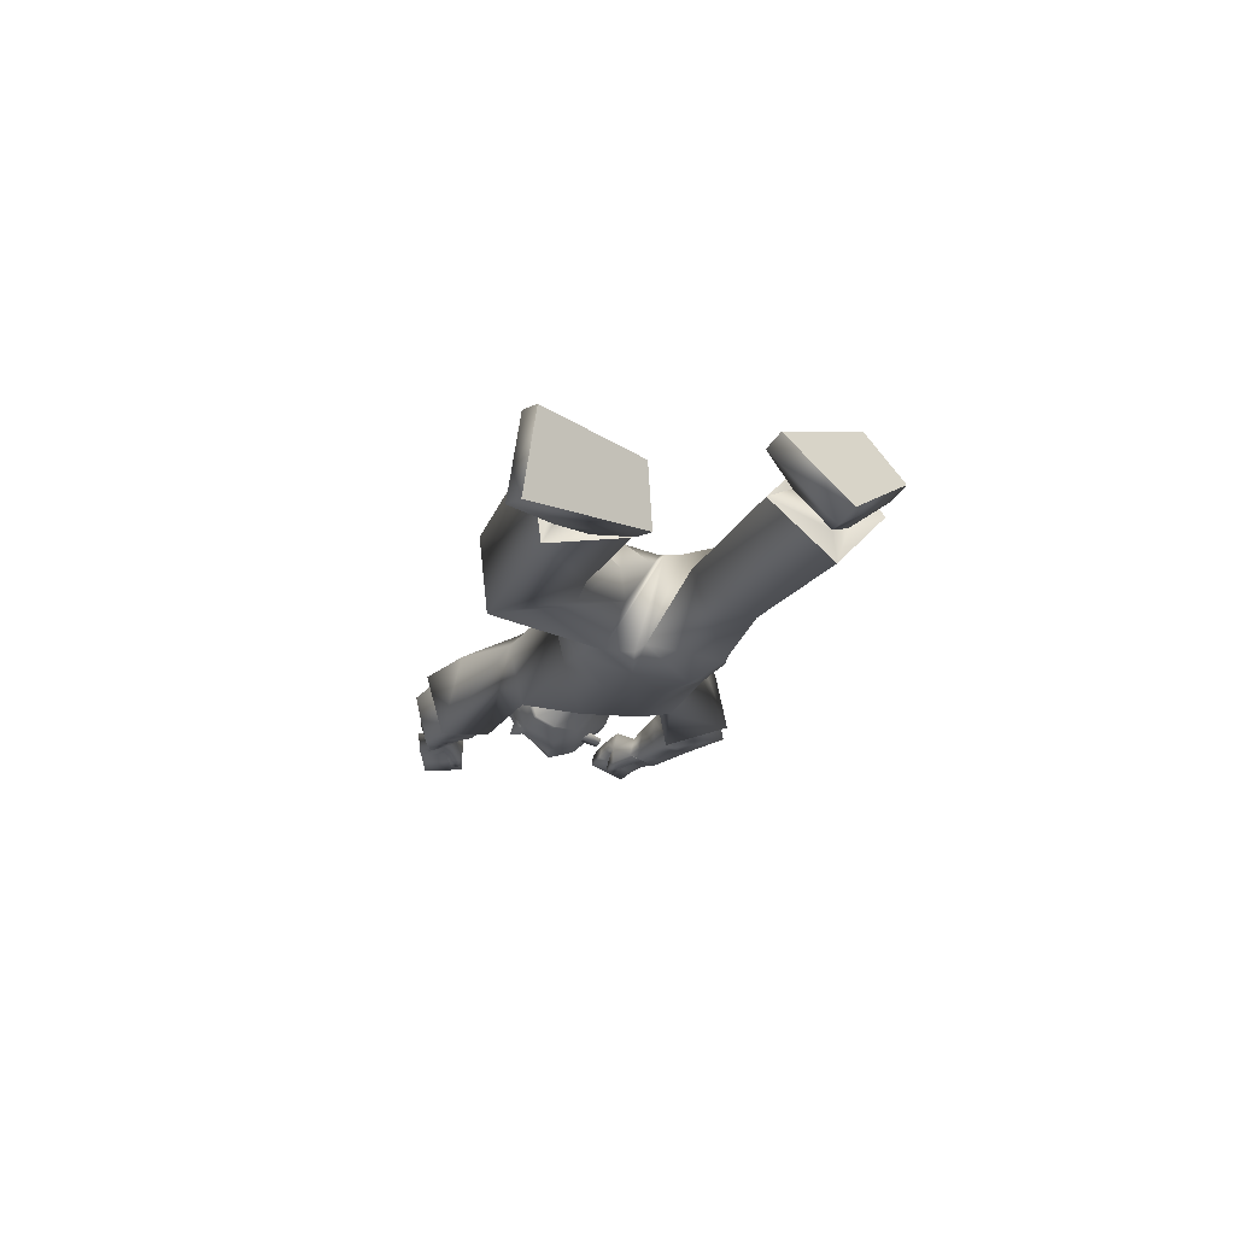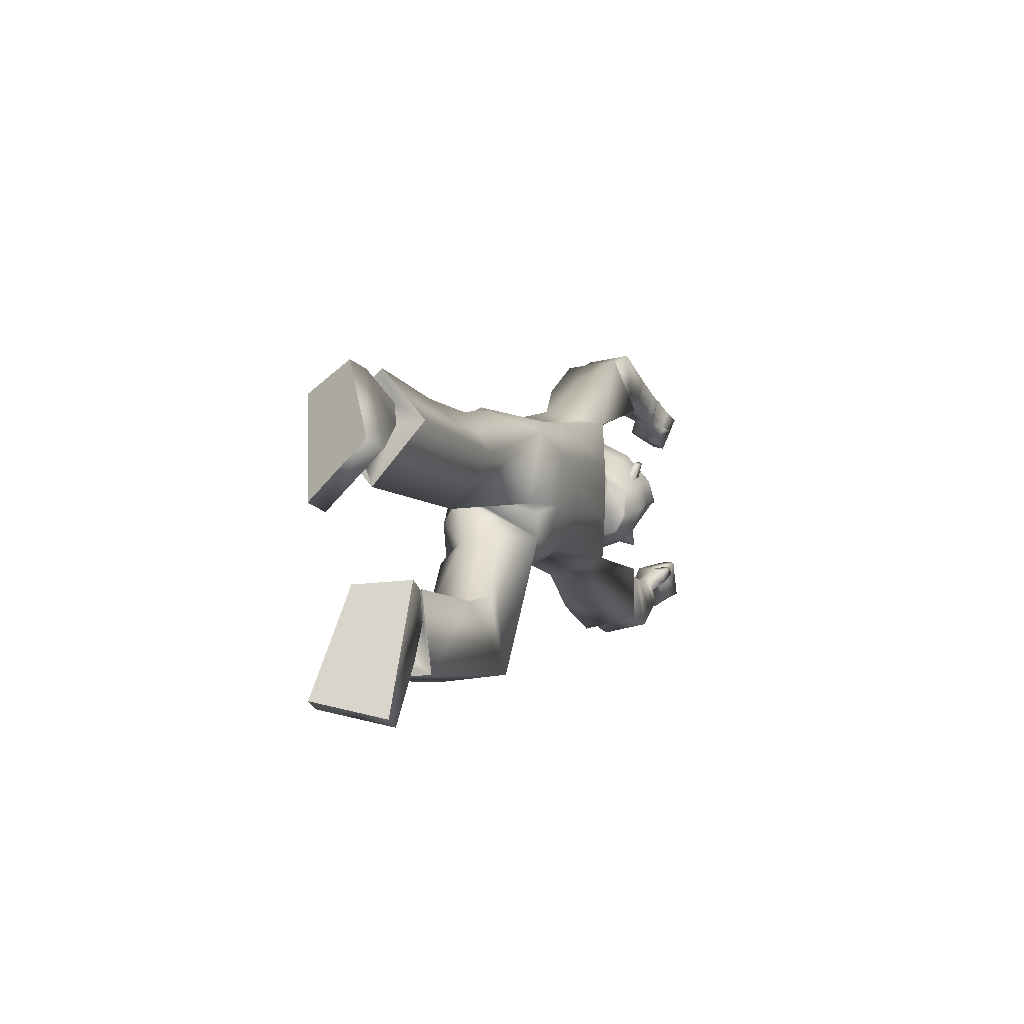
<metadata>
{"format":"obj","ext":"obj","renderer":"f3d","projection":"perspective","resolution":1024,"background":"white","views":[{"elev":-15.3,"azim":-104.4,"up":"+Y"},{"elev":-0.1,"azim":-71.0,"up":"+Z"}]}
</metadata>
<code>
v 0.6806 0.213 0.1431
v 0.0438 0.1507 0.1715
v 0.7041 0.1248 0.1255
v 0.05214 0.01489 0.1128
v 0.3096 0.03782 0.1464
v 0.615 0.03216 0.1582
v 0.3221 0.1972 0.1535
v 0.5581 0.1631 0.1885
v 0.06981 0.04492 -0.04504
v 0.7317 0.2105 0.06079
v 0.05992 0.236 0.03121
v 0.7058 0.06158 0.05981
v 0.3075 0.003873 0.0588
v 0.5152 -0.001521 0.05713
v 0.3205 0.2258 0.05051
v 0.5563 0.2548 0.03239
v 0.1329 0.1786 0.1757
v 0.1368 0.03205 0.1411
v 0.1461 -0.01017 0.06614
v 0.143 0.2449 0.0975
v -0.7634 0.1651 -0.06604
v -0.7884 0.03677 0.04968
v -0.6245 0.1423 0.2081
v -0.5842 0.2479 0.1476
v -0.3032 0.09212 -0.05868
v -0.311 -0.000111 0.0542
v -0.3842 0.1076 0.1649
v -0.3824 0.2183 0.07065
v -0.6044 0.1578 0.03502
v -0.5813 0.1023 0.1445
v -0.6203 0.08314 0.09998
v -0.5512 0.1839 0.09573
v -0.6149 0.02561 0.1089
v -0.5845 0.2515 0.1029
v -0.6178 0.1346 -0.01747
v -0.5863 0.1261 0.2123
v -0.794 0.1868 -0.04859
v -0.819 0.05847 0.06713
v -0.6551 0.164 0.2255
v -0.6147 0.2696 0.165
v 1.216 0.01952 0.204
v 1.189 0.0482 0.1206
v 1.18 0.02129 0.1152
v 1.206 -0.006836 0.197
v 0.8322 0.1313 0.3333
v 0.8138 0.0244 0.3468
v 0.8509 0.005235 0.2351
v 0.8674 0.1127 0.227
v 1.15 0.01817 0.1674
v 1.08 0.00079 0.1733
v 1.148 0.02204 0.1475
v 1.074 0.009072 0.1433
v 1.04 0.03046 -0.04094
v 0.7903 0.02753 -0.0691
v 0.8238 0.1391 0.06039
v 0.7811 0.06669 0.01349
v 0.8774 -0.004403 -0.05122
v 0.9932 0.007644 -0.0438
v 0.8787 0.1406 0.1116
v 0.7727 0.141 0.04795
v 0.9427 0.0162 0.01223
v 0.8148 0.06563 0.03165
v 0.8135 0.02823 -0.01138
v 0.8801 0.02757 0.01039
v 0.9612 0.009207 -0.03831
v 0.9569 0.05766 -0.1035
v 0.8922 0.03057 -0.1119
v 0.7365 0.04038 0.314
v 0.8328 0.124 0.2065
v 0.7731 0.148 0.3044
v 0.8012 0.01433 0.2079
v 0.7245 0.03283 0.3286
v 0.8404 0.1344 0.1959
v 0.7641 0.1667 0.3137
v 0.803 0.00031 0.2019
v 1.113 0.0518 0.2563
v 1.082 0.04648 0.1464
v 1.11 0.01431 0.2442
v 1.085 0.08531 0.1575
v 1.046 -0.000628 0.2379
v 1.04 0.06367 0.1872
v 1.03 0.02057 0.1752
v 1.055 0.04204 0.2498
v 1.038 0.009913 0.2058
v 1.142 -0.00228 0.1438
v 1.199 0.0381 0.15
v 1.189 0.01147 0.1438
v 1.093 0.03282 0.1914
v 1.095 0.07277 0.1945
v 1.144 -0.006408 0.165
v 1.047 0.05243 0.2183
v 1.149 0.04696 0.2411
v 1.184 0.0357 0.2234
v 1.117 0.0442 0.138
v 1.149 0.03543 0.1277
v 1.176 0.006544 0.2151
v 1.144 0.01332 0.2307
v 1.157 0.06731 0.1354
v 1.121 0.07935 0.1477
v 1.129 0.03142 0.1772
v 1.159 0.02366 0.1614
v 1.132 0.06755 0.1821
v 1.166 0.05512 0.1668
v 0.9984 0.002644 0.2544
v 1.014 0.05671 0.2692
v 0.9972 0.08095 0.1992
v 0.982 0.02603 0.185
v 0.9369 0.01217 0.2871
v 0.9242 0.0917 0.2053
v 0.9496 0.08808 0.2897
v 0.9133 0.02208 0.2041
v 1.108 0.003465 0.1418
v 0.722 0.1313 0.1597
v 0.6705 0.1856 0.2478
v 1.111 -0.002427 0.168
v 1.116 0.03371 0.146
v 1.12 0.02657 0.1796
v 0.798 0.02391 -0.0743
v 0.8878 0.02477 0.06622
v 0.8893 0.01386 0.06141
v 0.9429 0.02936 0.07256
v 0.9444 0.01845 0.06774
v 0.8717 0.01393 0.002732
v 0.9533 0.03368 0.0188
v 0.8922 0.0634 0.07823
v -0.2256 0.2025 0.05488
v -0.2334 0.09236 0.1465
v 0.8773 0.04855 0.01943
v -0.05835 0.09137 0.1563
v -0.05567 0.22 0.07005
v 0.9505 0.05465 0.02783
v 0.9814 0.008923 0.0185
v 0.9768 0.06818 0.08937
v 1.073 0.08452 0.08083
v 0.9753 0.1464 0.129
v 0.9984 -0.002329 -0.03542
v 1.082 0.03614 0.02215
v 1.035 0.1497 0.1156
v 1.069 0.0191 -0.03052
v 0.6822 0.207 -0.1874
v 0.07316 0.2473 -0.1667
v 0.7166 0.1308 -0.1707
v 0.1068 0.1457 -0.2222
v 0.3108 0.05544 -0.157
v 0.627 0.03693 -0.1802
v 0.3178 0.2072 -0.1509
v 0.5677 0.1553 -0.2225
v 0.06517 0.2323 -0.007152
v 0.6853 0.05979 -0.01775
v 0.07691 0.02883 -0.06618
v 0.717 0.2156 -0.02129
v 0.5544 0.2559 -0.01411
v 0.3207 0.2285 0.004787
v 0.5121 -0.002383 -0.00873
v 0.3072 0.007071 -0.006029
v 0.104 0.03659 -0.1234
v 0.7248 0.2084 -0.1045
v 0.05859 0.2107 -0.03192
v 0.699 0.05942 -0.09611
v 0.3073 0.01045 -0.0718
v 0.509 -0.003244 -0.07459
v 0.3209 0.2312 -0.04103
v 0.5521 0.2537 -0.06101
v 0.1774 0.2598 -0.1752
v 0.1817 0.1159 -0.2076
v 0.1543 0.2605 0.008986
v 0.1607 0.00659 -0.04849
v 0.1753 0.04226 -0.1596
v 0.1639 0.2834 -0.07523
v -0.6365 0.07702 -0.475
v -0.6248 0.249 -0.447
v -0.5102 0.2092 -0.227
v -0.5026 0.0817 -0.2168
v -0.1565 0.0228 -0.4117
v -0.1686 0.1669 -0.4306
v -0.2593 0.2034 -0.2873
v -0.2721 0.06349 -0.2498
v -0.4881 0.09859 -0.3607
v -0.4537 0.1968 -0.2915
v -0.4825 0.1977 -0.3466
v -0.4488 0.09733 -0.2856
v -0.4816 0.223 -0.4025
v -0.4756 0.08859 -0.2184
v -0.4999 0.05808 -0.3849
v -0.4607 0.2492 -0.2594
v -0.6731 0.07637 -0.4559
v -0.6615 0.2483 -0.4278
v -0.5468 0.2086 -0.2079
v -0.5392 0.08106 -0.1977
v 1.266 0.02728 -0.2947
v 1.247 0.03244 -0.2047
v 1.237 0.005274 -0.2062
v 1.256 0.000207 -0.2944
v 0.8551 0.09238 -0.3832
v 0.8502 -0.01412 -0.3587
v 0.894 0.01362 -0.242
v 0.8924 0.1196 -0.2692
v 1.201 0.02707 -0.2377
v 1.13 0.004388 -0.2575
v 1.197 0.0297 -0.2178
v 1.124 0.006963 -0.2258
v 1.028 0.1518 -0.1446
v 1.045 0.08669 -0.09925
v 0.7805 0.0475 -0.1149
v 0.8195 0.2008 0.0288
v 0.7836 0.09659 -0.1281
v 0.8161 0.2145 -0.03498
v 0.7774 0.1059 -0.09356
v 0.9009 0.02721 -0.1524
v 0.9856 0.06225 -0.1211
v 0.8644 0.1287 -0.1649
v 0.9796 0.1472 -0.163
v 0.874 0.2256 0.08298
v 0.8664 0.2671 0.003662
v 0.7689 0.1771 -0.001521
v 0.768 0.1897 -0.06356
v 0.7808 0.07357 -0.04675
v 0.9253 0.1953 -0.1407
v 0.8031 0.1857 -0.08365
v 0.801 0.1558 -0.1203
v 0.7928 0.0454 -0.1188
v 0.8648 0.1847 -0.1238
v 0.9476 0.1488 -0.1575
v 0.9661 0.06045 -0.1209
v 0.955 0.07697 -0.12
v 0.8888 0.0655 -0.1418
v 0.8816 0.0448 -0.1296
v 0.7735 0.003453 -0.3267
v 0.861 0.1295 -0.2611
v 0.7957 0.1113 -0.3567
v 0.8443 0.02313 -0.2231
v 0.7626 -0.009082 -0.3372
v 0.8682 0.1442 -0.2545
v 0.7859 0.1265 -0.3696
v 0.8487 0.01389 -0.2138
v 1.163 0.07462 -0.327
v 1.135 0.0417 -0.2214
v 1.156 0.0357 -0.326
v 1.143 0.08033 -0.221
v 1.096 0.01896 -0.3106
v 1.091 0.08262 -0.2599
v 1.087 0.0394 -0.2474
v 1.1 0.06168 -0.3241
v 1.091 0.02928 -0.2791
v 1.193 0.004762 -0.2159
v 1.254 0.03062 -0.2364
v 1.244 0.003504 -0.237
v 1.144 0.03879 -0.2689
v 1.15 0.07819 -0.2607
v 1.197 0.001949 -0.237
v 1.095 0.07225 -0.2921
v 1.199 0.06264 -0.3166
v 1.233 0.04651 -0.3058
v 1.171 0.03263 -0.2164
v 1.205 0.0207 -0.2115
v 1.224 0.01609 -0.3053
v 1.191 0.02772 -0.3158
v 1.214 0.05272 -0.2106
v 1.179 0.06849 -0.216
v 1.179 0.03072 -0.2584
v 1.212 0.01857 -0.2479
v 1.186 0.06642 -0.253
v 1.221 0.04996 -0.2448
v 1.048 0.01007 -0.3142
v 1.051 0.0636 -0.3381
v 1.043 0.09535 -0.2689
v 1.04 0.0413 -0.2453
v 0.9801 0.002549 -0.3298
v 0.9705 0.1023 -0.2692
v 0.9808 0.07672 -0.3533
v 0.9701 0.03093 -0.2469
v 1.158 0.003972 -0.2208
v 0.7098 0.1166 -0.2183
v 0.6917 0.1545 -0.3075
v 1.164 0.001258 -0.247
v 1.165 0.03626 -0.2203
v 1.171 0.03238 -0.2539
v 0.7913 0.09289 -0.1332
v 0.8667 0.2409 -0.1183
v 0.8674 0.2379 -0.1299
v 0.9212 0.2526 -0.1181
v 0.9218 0.2497 -0.1297
v 0.8557 0.1783 -0.1377
v 0.937 0.2003 -0.1235
v 0.8743 0.2473 -0.07885
v -0.1727 0.05568 -0.2438
v -0.1735 0.1941 -0.2828
v 0.8635 0.1901 -0.1015
v -0.03364 0.2196 -0.1819
v -0.04725 0.09753 -0.1174
v 0.9358 0.2057 -0.1012
v 0.9621 0.2069 -0.1505
v 0.9574 0.2671 -0.08046
v 1.055 0.267 -0.075
v 1.087 0.1788 0.003947
v 0.9609 0.2941 0.00294
v 0.9652 0.2429 0.0928
v 0.9828 0.1575 -0.1719
v 1.064 0.2177 -0.1329
v 1.021 0.2871 -0.001737
v 1.045 0.2321 0.07109
v 1.096 0.13 -0.05433
v 1.078 0.0899 -0.0992
v 1.055 0.1671 -0.1569
v 0.8502 0.1203 0.2187
v 0.8172 0.01142 0.2193
v 0.8704 0.1242 -0.2728
v 0.8548 0.01822 -0.2351
v 0.8774 0.04482 -0.1291
v 0.8876 0.06871 -0.1429
v 0.8916 0.02898 -0.1092
v 0.696 0.1772 0.1433
v 0.6839 0.06935 0.1325
v 0.7025 0.1828 0.2014
v 0.6904 0.07848 0.15
v 0.7009 0.1723 -0.1897
v 0.6968 0.07708 -0.1666
v 0.7134 0.1688 -0.2576
v 0.6855 0.0787 -0.1924
v 0.7731 0.148 0.3044
v 0.7365 0.04038 0.314
v 0.8012 0.01433 0.2079
v 0.8328 0.124 0.2065
v 0.7957 0.1113 -0.3567
v 0.7735 0.003453 -0.3267
v 0.8443 0.02313 -0.2231
v 0.861 0.1295 -0.2611
v -0.6203 0.08314 0.09998
v -0.5813 0.1023 0.1445
v -0.5512 0.1839 0.09573
v -0.6044 0.1578 0.03502
v -0.6178 0.1346 -0.01747
v -0.6149 0.02561 0.1089
v -0.5863 0.1261 0.2123
v -0.5845 0.2515 0.1029
v -0.4825 0.1977 -0.3466
v -0.4537 0.1968 -0.2915
v -0.4488 0.09733 -0.2856
v -0.4881 0.09859 -0.3607
v -0.4999 0.05808 -0.3849
v -0.4816 0.223 -0.4025
v -0.4607 0.2492 -0.2594
v -0.4756 0.08859 -0.2184
v -0.794 0.1868 -0.04859
v -0.819 0.05847 0.06713
v -0.6551 0.164 0.2255
v -0.6147 0.2696 0.165
v -0.6731 0.07637 -0.4559
v -0.6615 0.2483 -0.4278
v -0.5468 0.2086 -0.2079
v -0.5392 0.08106 -0.1977
v 0.8194 0.04829 -0.1184
v 0.8657 0.04784 -0.1242
v 0.8576 0.002676 -0.05699
v 0.8461 0.1198 -0.157
v 0.8632 0.04492 -0.1274
v 0.8397 0.04508 -0.1245
v 0.8435 0.1231 -0.1528
v 0.8549 0.005984 -0.05281
v 0.8526 0.06374 -0.1041
v 0.0499 0.2211 0.1144
v 0.06066 0.2489 -0.09117
v -0.06057 0.1783 0.1359
v -0.05956 0.1602 -0.1304
f 146 144 165
f 15 7 8
f 20 17 7
f 331 328 22
f 16 8 1
f 14 13 155
f 13 19 167
f 14 154 149
f 7 5 6
f 12 312 3
f 313 14 12
f 5 18 19
f 5 13 14
f 151 152 16
f 148 150 9
f 166 20 15
f 152 153 15
f 166 148 11
f 4 9 19
f 9 150 167
f 11 361 20
f 2 4 18
f 24 21 37
f 330 24 23
f 331 21 24
f 328 329 23
f 2 129 4
f 130 9 25
f 11 130 363
f 4 26 25
f 33 334 30
f 332 29 32
f 34 32 30
f 332 33 31
f 26 333 35
f 27 28 335
f 28 25 35
f 27 36 333
f 346 347 344
f 23 39 38
f 23 24 40
f 21 22 38
f 86 87 43
f 95 98 42
f 103 86 42
f 101 87 44
f 308 231 325
f 306 46 321
f 323 305 306
f 321 46 45
f 104 107 82
f 105 83 81
f 107 106 81
f 104 80 83
f 210 203 53
f 61 132 133
f 60 62 55
f 215 60 55
f 217 204 54
f 149 217 56
f 10 60 215
f 12 56 60
f 55 62 125
f 205 55 59
f 204 221 118
f 67 209 224
f 57 65 61
f 131 128 119
f 54 118 63
f 62 63 123
f 56 54 63
f 56 63 62
f 53 139 136
f 224 210 66
f 65 136 132
f 66 311 67
f 66 210 58
f 227 209 67
f 74 72 68
f 73 69 322
f 73 74 70
f 72 75 322
f 6 75 72
f 314 74 73
f 315 73 75
f 114 8 72
f 80 84 88
f 81 91 89
f 82 52 50
f 84 50 88
f 81 79 77
f 78 76 83
f 78 97 92
f 83 76 89
f 112 85 90
f 95 43 87
f 103 93 41
f 44 87 86
f 49 90 85
f 77 52 82
f 116 117 49
f 115 90 49
f 112 116 51
f 89 76 92
f 102 92 93
f 77 94 100
f 94 95 101
f 96 44 41
f 97 96 93
f 88 100 97
f 100 101 96
f 89 102 99
f 102 103 98
f 77 79 99
f 94 99 98
f 108 104 105
f 111 109 106
f 110 105 106
f 108 111 107
f 47 111 108
f 48 45 110
f 47 48 109
f 46 108 110
f 8 114 1
f 313 315 6
f 3 312 314
f 52 77 116
f 50 115 117
f 77 88 117
f 52 112 115
f 62 60 56
f 118 221 357
f 354 123 63
f 119 120 122
f 131 121 122
f 128 64 120
f 124 122 120
f 123 61 125
f 364 287 286
f 129 127 26
f 130 11 9
f 287 364 289
f 127 27 26
f 25 28 126
f 53 203 303
f 295 134 137
f 138 134 295
f 133 132 137
f 132 136 139
f 59 135 297
f 59 125 133
f 133 134 138
f 297 135 138
f 302 137 139
f 58 136 65
f 162 163 147
f 169 162 146
f 171 336 339
f 163 157 140
f 155 160 161
f 167 168 160
f 161 159 149
f 146 147 145
f 316 157 159
f 159 317 142
f 168 165 144
f 144 145 161
f 163 152 151
f 148 158 156
f 166 153 162
f 162 153 152
f 158 148 166
f 143 165 168
f 156 168 167
f 158 169 362
f 141 164 165
f 186 170 173
f 338 337 172
f 339 338 173
f 172 337 336
f 141 143 289
f 174 156 290
f 158 364 290
f 143 156 174
f 179 342 182
f 340 183 181
f 183 342 179
f 180 182 340
f 175 174 184
f 343 177 176
f 184 174 177
f 176 175 341
f 348 351 350
f 172 171 187
f 189 173 172
f 187 171 170
f 192 247 246
f 191 258 255
f 263 258 191
f 261 256 193
f 307 194 324
f 327 231 308
f 325 324 194
f 242 267 264
f 265 266 241
f 241 266 267
f 264 265 243
f 210 212 202
f 218 285 293
f 216 207 219
f 207 216 215
f 217 208 206
f 149 159 208
f 157 151 215
f 159 157 216
f 285 219 207
f 214 207 205
f 204 206 278
f 224 209 226
f 211 283 218
f 279 288 291
f 206 220 278
f 283 220 219
f 208 220 206
f 208 219 220
f 202 212 298
f 224 225 210
f 223 218 292
f 225 226 310
f 212 210 225
f 227 226 209
f 228 232 234
f 233 235 326
f 230 234 233
f 326 235 232
f 235 145 147
f 233 318 273
f 235 319 145
f 232 147 274
f 248 244 240
f 249 251 241
f 242 244 199
f 244 248 199
f 237 239 241
f 238 240 243
f 252 257 238
f 243 251 249
f 272 275 250
f 255 261 247
f 190 253 263
f 193 190 246
f 198 200 245
f 237 242 201
f 198 277 276
f 275 277 198
f 200 276 272
f 252 236 249
f 253 252 262
f 237 248 260
f 254 260 261
f 190 193 256
f 253 256 257
f 248 238 257
f 260 257 256
f 249 239 259
f 262 259 258
f 259 239 237
f 258 259 254
f 268 270 265
f 266 269 271
f 270 269 266
f 267 271 268
f 196 195 268
f 270 194 197
f 269 197 196
f 195 194 270
f 147 140 274
f 317 145 319
f 318 316 142
f 276 237 201
f 199 248 277
f 277 248 237
f 201 199 275
f 219 208 216
f 357 221 278
f 220 355 278
f 282 280 279
f 291 284 282
f 280 222 288
f 284 222 280
f 283 285 218
f 127 126 28
f 289 143 175
f 290 156 158
f 287 176 177
f 287 175 176
f 174 286 177
f 303 203 202
f 299 294 295
f 300 301 295
f 299 292 293
f 304 298 292
f 214 213 297
f 293 285 214
f 293 296 300
f 300 296 297
f 304 299 302
f 212 223 298
f 306 305 48
f 305 45 48
f 306 47 46
f 308 196 197
f 307 197 194
f 308 195 196
f 310 211 223
f 309 310 226
f 309 227 67
f 311 66 65
f 305 323 320
f 72 8 6
f 1 114 314
f 313 3 113
f 140 316 318
f 273 142 317
f 354 311 57
f 356 310 309
f 357 356 354
f 355 356 357
f 358 353 360
f 352 360 359
f 360 352 358
f 360 353 359
f 364 362 141
f 363 129 2
f 169 164 362
f 164 141 362
f 361 2 17
f 17 20 361
f 364 286 290
f 130 126 363
f 126 127 363
f 129 363 127
f 363 361 11
f 364 158 362
f 7 17 18
f 146 165 164
f 15 8 16
f 20 7 15
f 331 22 21
f 16 1 10
f 14 155 154
f 13 167 155
f 14 149 12
f 7 6 8
f 312 10 1
f 10 312 12
f 14 313 6
f 313 12 3
f 5 19 13
f 5 14 6
f 151 16 10
f 148 9 11
f 166 15 153
f 152 15 16
f 166 11 20
f 4 19 18
f 9 167 19
f 2 18 17
f 24 37 40
f 330 23 329
f 331 24 330
f 328 23 22
f 130 25 126
f 4 25 9
f 33 30 31
f 332 32 34
f 34 30 334
f 332 31 29
f 26 35 25
f 27 335 36
f 28 35 335
f 27 333 26
f 346 344 345
f 23 38 22
f 23 40 39
f 21 38 37
f 86 43 42
f 95 42 43
f 103 42 98
f 101 44 96
f 308 325 195
f 306 321 71
f 323 306 71
f 321 45 320
f 104 82 80
f 105 81 106
f 107 81 82
f 104 83 105
f 210 53 58
f 61 133 125
f 215 55 205
f 217 54 56
f 149 56 12
f 10 215 151
f 12 60 10
f 55 125 59
f 205 59 213
f 204 118 54
f 67 224 66
f 57 61 123
f 131 119 121
f 62 123 125
f 53 136 58
f 65 132 61
f 66 58 65
f 74 68 70
f 73 322 75
f 73 70 69
f 72 322 68
f 74 314 114
f 314 73 113
f 73 315 113
f 315 75 6
f 114 72 74
f 80 88 78
f 81 89 79
f 82 50 84
f 81 77 82
f 78 83 80
f 78 92 76
f 83 89 91
f 112 90 115
f 95 87 101
f 103 41 86
f 44 86 41
f 49 85 51
f 116 49 51
f 115 49 117
f 112 51 85
f 89 92 102
f 102 93 103
f 77 100 88
f 94 101 100
f 96 41 93
f 97 93 92
f 88 97 78
f 100 96 97
f 89 99 79
f 102 98 99
f 77 99 94
f 94 98 95
f 108 105 110
f 111 106 107
f 110 106 109
f 108 107 104
f 47 108 46
f 48 110 109
f 47 109 111
f 46 110 45
f 3 314 113
f 52 116 112
f 50 117 88
f 77 117 116
f 52 115 50
f 118 357 354
f 123 354 57
f 354 63 118
f 119 122 121
f 131 122 124
f 128 120 119
f 124 120 64
f 129 26 4
f 53 303 139
f 295 137 302
f 138 295 301
f 133 137 134
f 132 139 137
f 59 297 213
f 59 133 135
f 133 138 135
f 297 138 301
f 302 139 303
f 162 147 146
f 169 146 164
f 171 339 170
f 163 140 147
f 155 161 154
f 167 160 155
f 161 149 154
f 146 145 144
f 157 316 140
f 316 159 142
f 317 161 145
f 161 317 159
f 168 144 160
f 144 161 160
f 163 151 157
f 148 156 150
f 166 162 169
f 162 152 163
f 158 166 169
f 143 168 156
f 156 167 150
f 141 165 143
f 186 173 189
f 338 172 173
f 339 173 170
f 172 336 171
f 174 290 286
f 143 174 175
f 179 182 180
f 340 181 178
f 183 179 181
f 180 340 178
f 175 184 341
f 343 176 185
f 184 177 343
f 176 341 185
f 348 350 349
f 172 187 188
f 189 172 188
f 187 170 186
f 192 246 191
f 191 255 192
f 263 191 246
f 261 193 247
f 307 324 327
f 327 308 307
f 325 194 195
f 242 264 240
f 265 241 243
f 241 267 242
f 264 243 240
f 210 202 203
f 218 293 292
f 207 215 205
f 217 206 204
f 149 208 217
f 157 215 216
f 159 216 208
f 285 207 214
f 214 205 213
f 204 278 221
f 224 226 225
f 211 218 223
f 279 291 281
f 283 219 285
f 202 298 304
f 223 292 298
f 212 225 223
f 228 234 230
f 233 326 229
f 230 233 229
f 326 232 228
f 235 147 232
f 318 234 274
f 234 318 233
f 319 233 273
f 233 319 235
f 232 274 234
f 248 240 238
f 249 241 239
f 242 199 201
f 237 241 242
f 238 243 236
f 252 238 236
f 243 249 236
f 272 250 245
f 255 247 192
f 190 263 246
f 193 246 247
f 198 245 250
f 198 276 200
f 275 198 250
f 200 272 245
f 252 249 262
f 253 262 263
f 237 260 254
f 254 261 255
f 190 256 253
f 253 257 252
f 248 257 260
f 260 256 261
f 249 259 262
f 262 258 263
f 259 237 254
f 258 254 255
f 268 265 264
f 266 271 267
f 270 266 265
f 267 268 264
f 196 268 271
f 270 197 269
f 269 196 271
f 195 270 268
f 318 142 273
f 276 201 272
f 199 277 275
f 277 237 276
f 201 275 272
f 357 278 355
f 355 283 211
f 283 355 220
f 282 279 281
f 291 282 281
f 280 288 279
f 284 280 282
f 127 28 27
f 289 175 287
f 287 177 286
f 303 202 304
f 299 295 302
f 300 295 294
f 299 293 294
f 304 292 299
f 214 297 296
f 293 214 296
f 293 300 294
f 300 297 301
f 304 302 303
f 306 48 47
f 308 197 307
f 310 223 225
f 309 226 227
f 309 67 311
f 311 65 57
f 305 320 45
f 1 314 312
f 313 113 315
f 140 318 274
f 273 317 319
f 309 311 356
f 356 311 354
f 211 310 355
f 355 310 356
f 364 141 289
f 363 2 361
f 7 18 5

</code>
